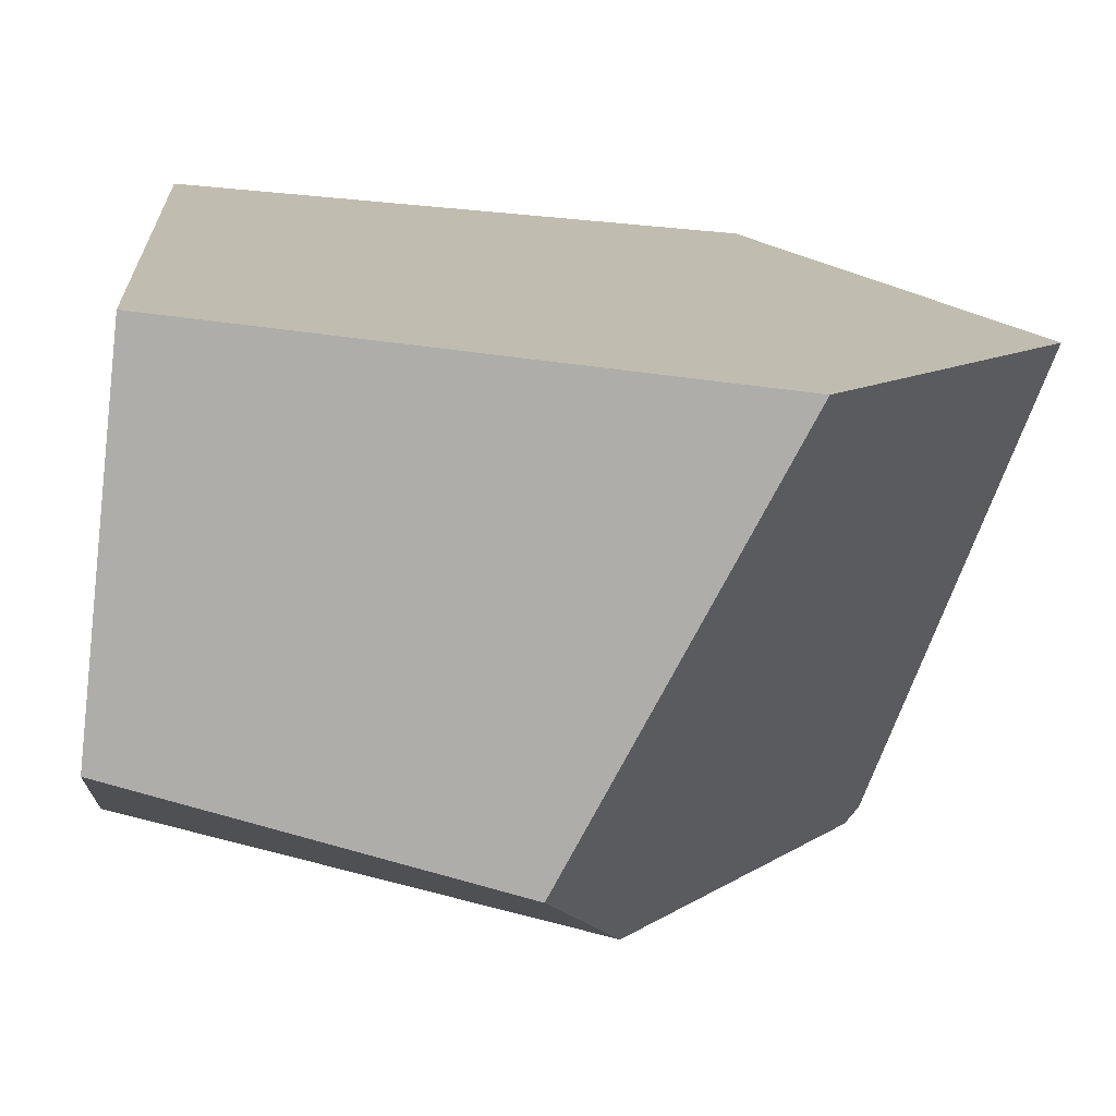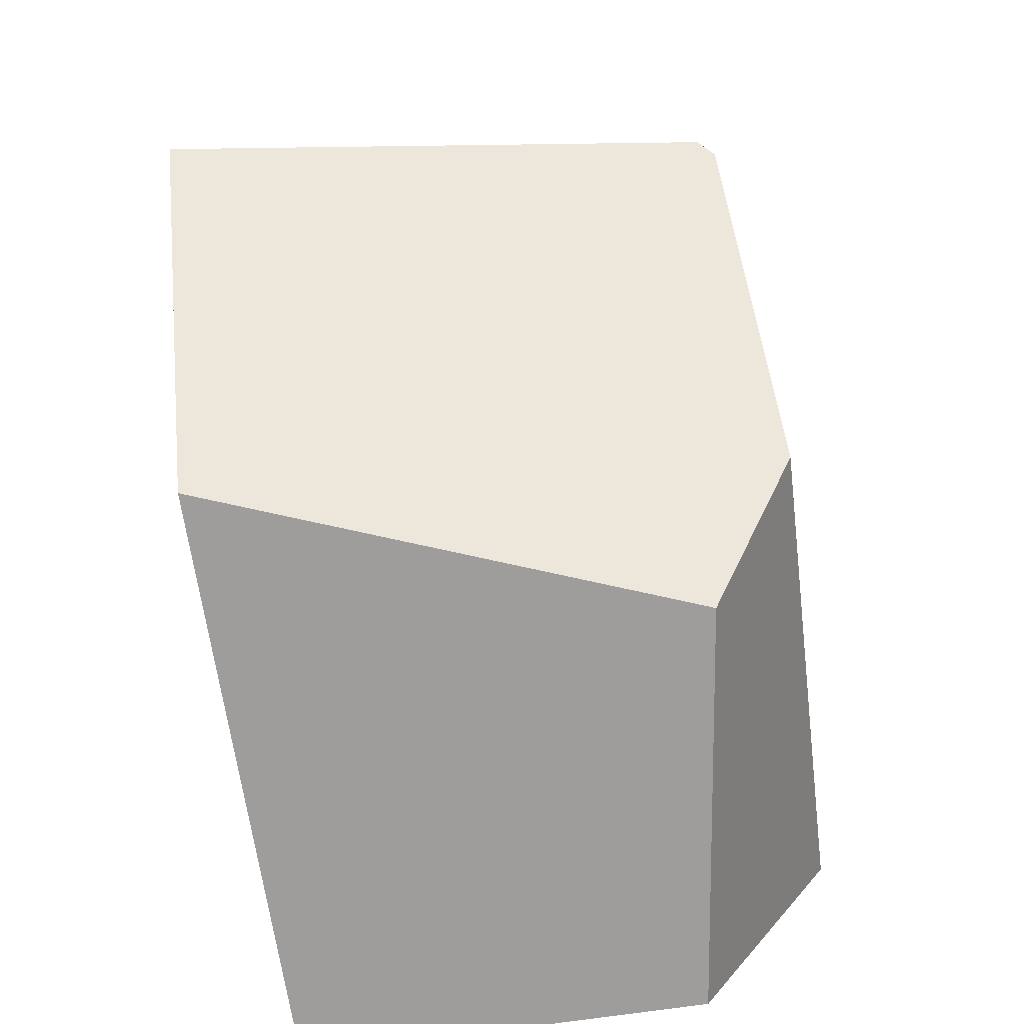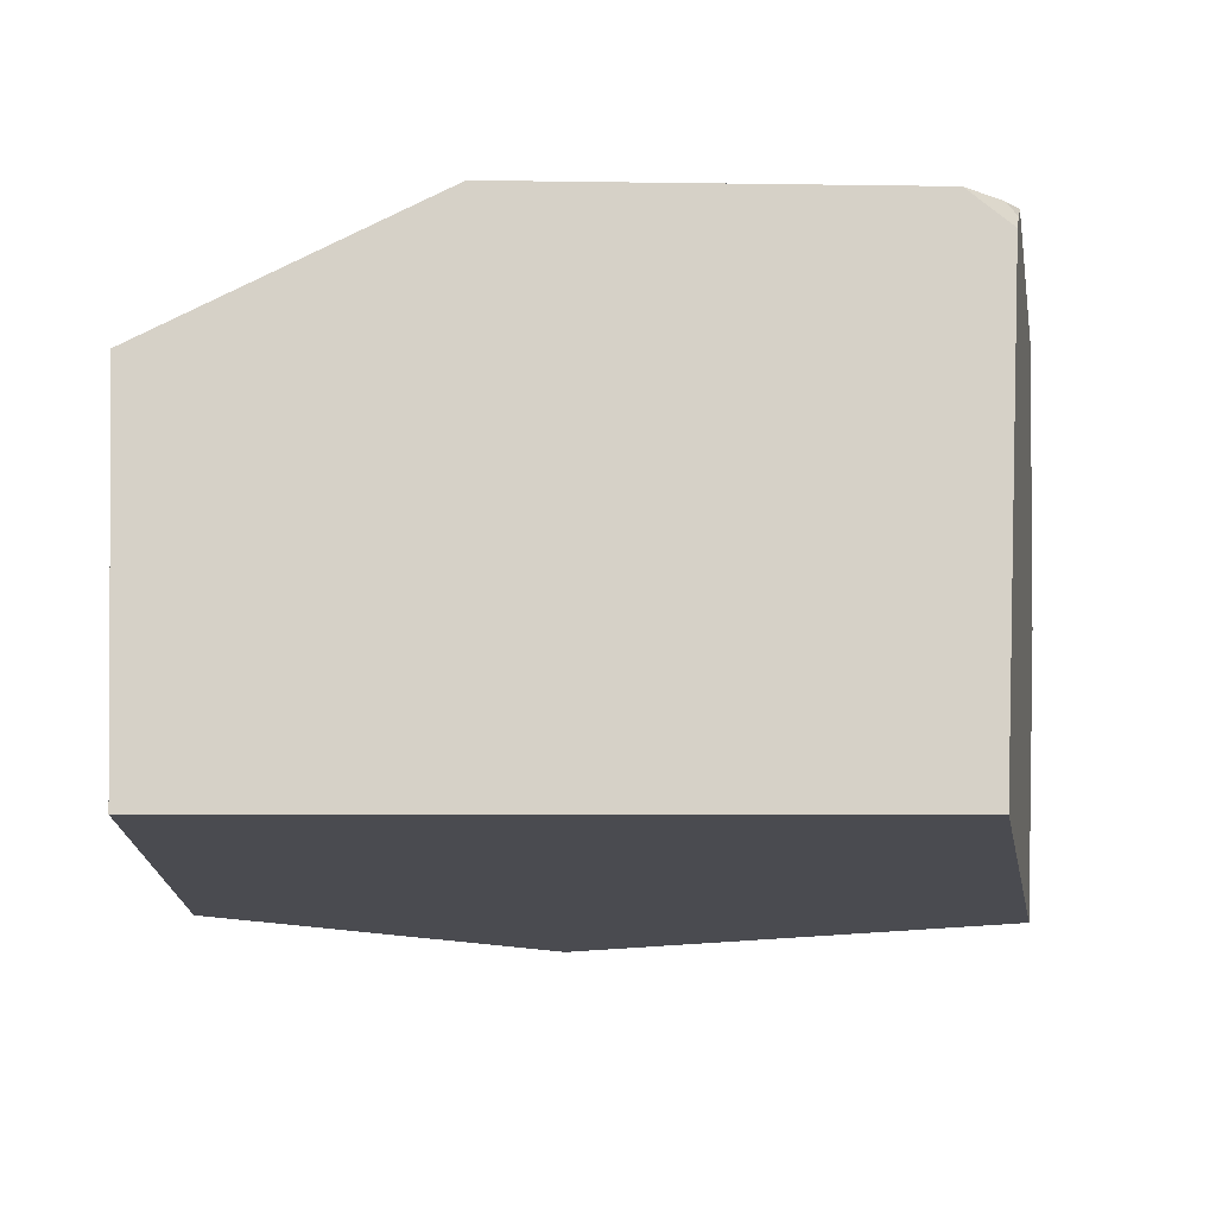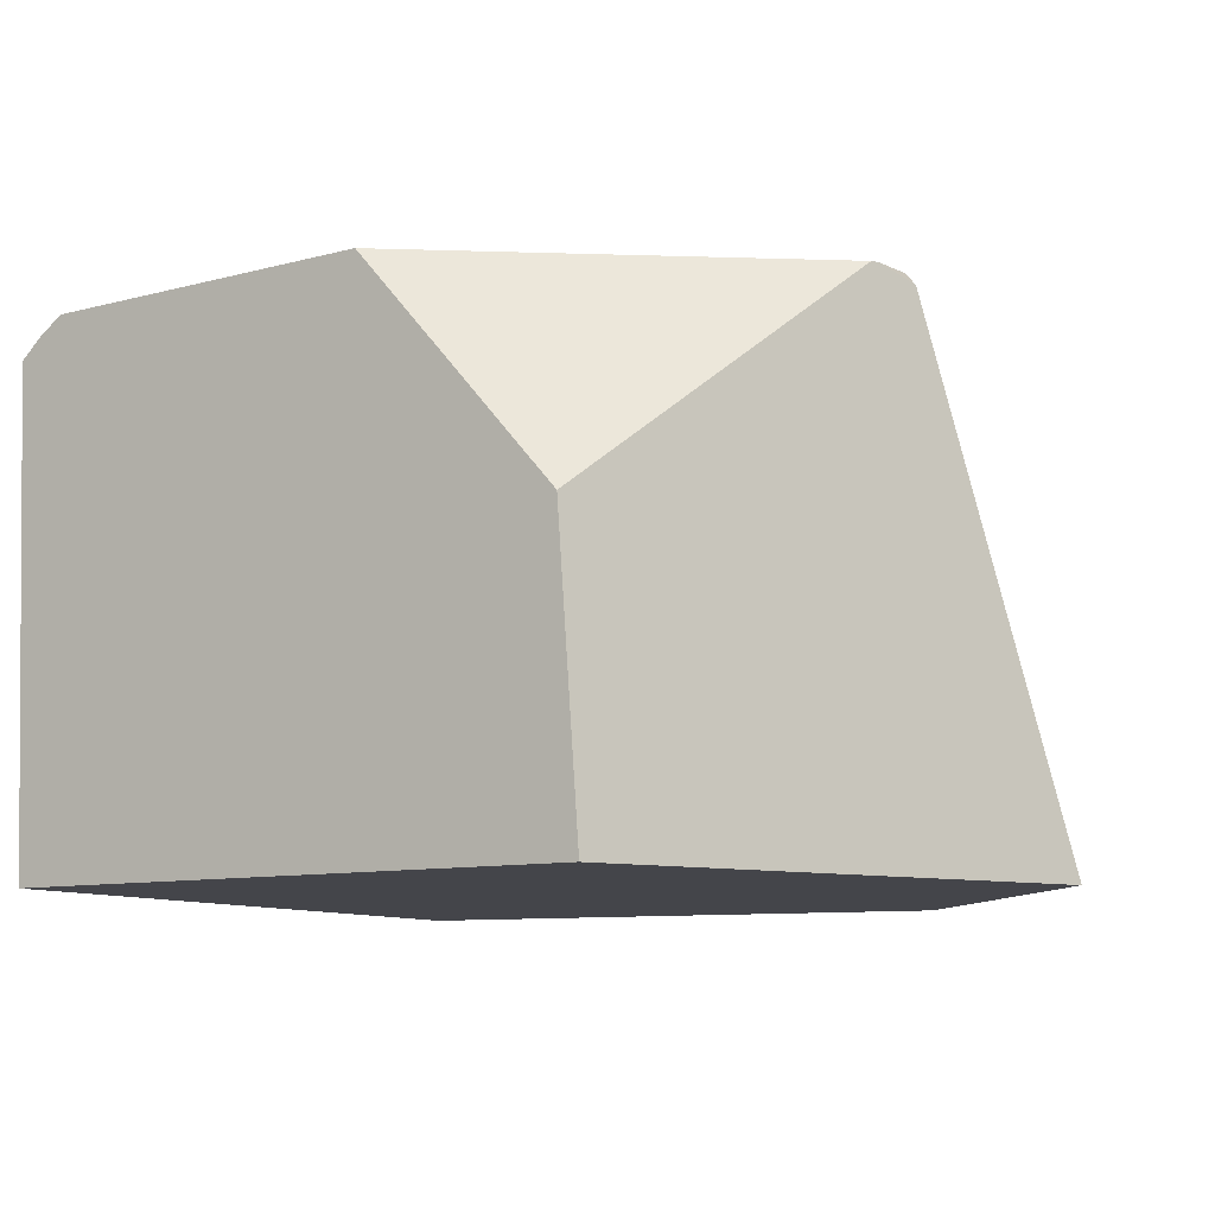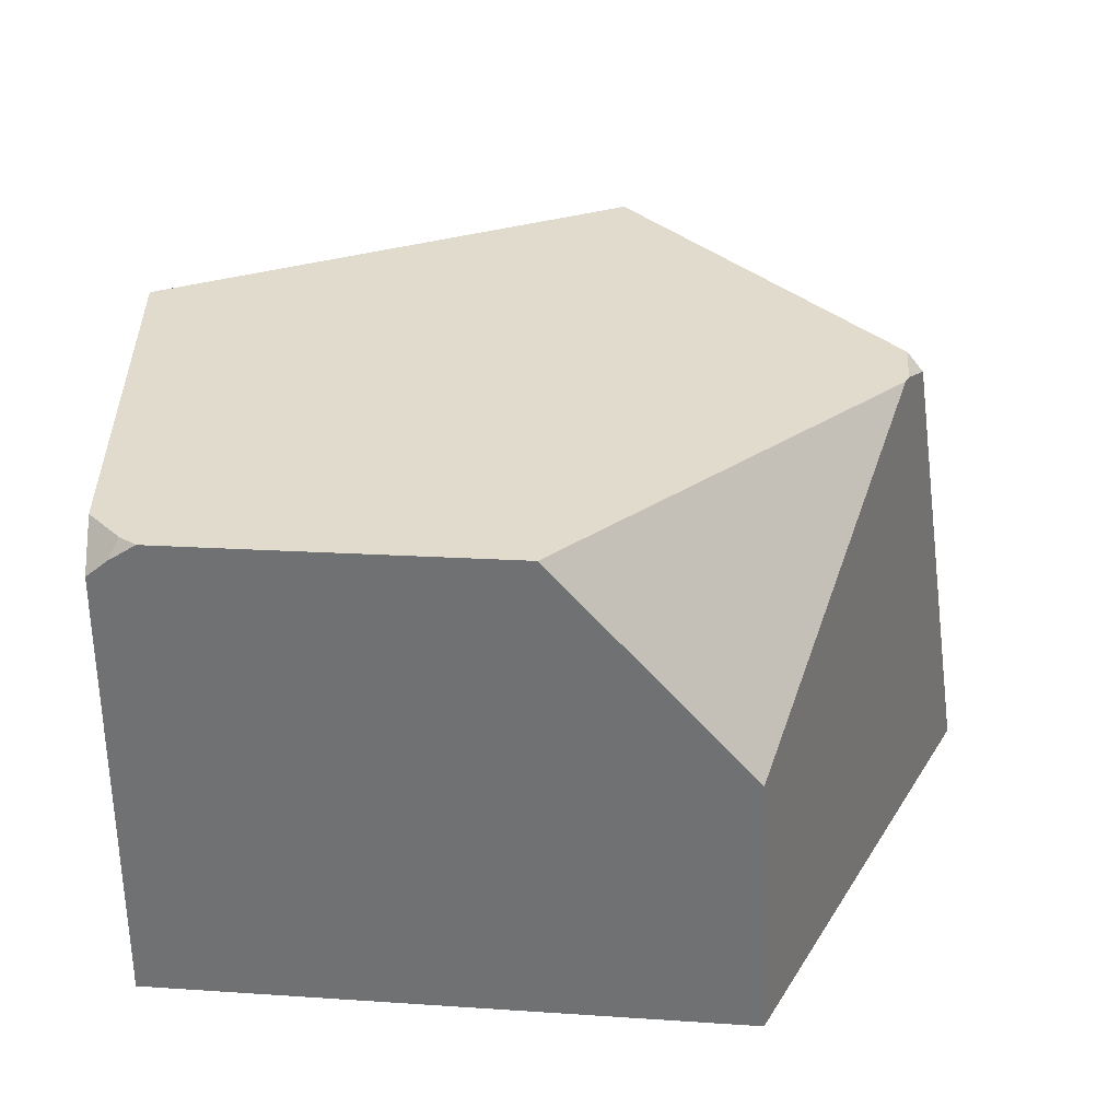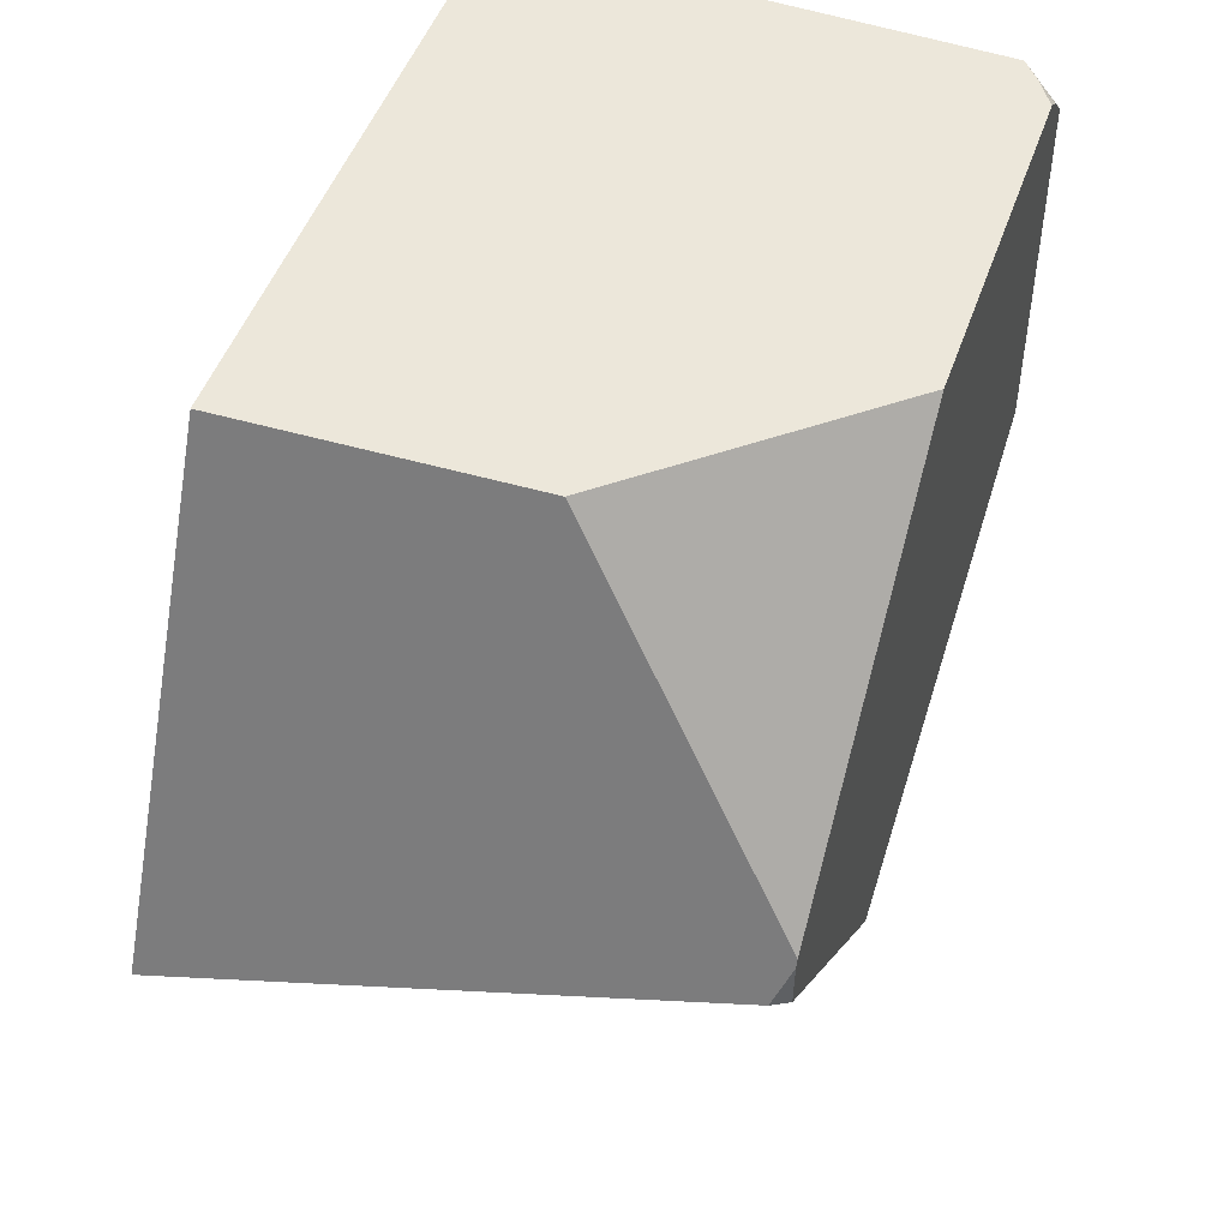
<metadata>
{"format":"obj","ext":"obj","renderer":"f3d","projection":"perspective","resolution":1024,"background":"white","views":[{"elev":-75.2,"azim":-6.8,"up":"+Z"},{"elev":-73.2,"azim":99.0,"up":"+Z"},{"elev":-14.1,"azim":-89.6,"up":"+Y"},{"elev":-10.1,"azim":24.3,"up":"+Y"},{"elev":31.3,"azim":-4.6,"up":"+Y"},{"elev":60.2,"azim":109.7,"up":"+Z"}]}
</metadata>
<code>
o Cube.002_Cube
v 7.634 0.6418 -13.37
v 7.529 0.9143 -13.38
v 7.291 0.8788 -13.37
v 7.29 0.6434 -13.36
v 7.271 0.9393 -12.92
v 7.258 0.9282 -12.92
v 7.258 0.6377 -12.94
v 7.72 0.9635 -13.08
v 7.576 0.9711 -13.28
v 7.278 0.9628 -13.19
v 7.26 0.951 -12.95
v 7.277 0.9502 -12.92
v 7.491 0.9512 -12.88
v 7.287 0.9499 -12.92
v 7.786 0.6379 -13.15
v 7.611 0.8118 -12.87
v 7.62 0.6349 -12.88
v 7.728 0.954 -13.07
v 7.712 0.9618 -13.04
v 7.715 0.9621 -13.05
f 4 3 2 1
f 15 18 20 19 16 17
f 20 8 9 10 11 12 14 13 19
f 10 9 2 3
f 17 7 4 1 15
f 19 13 16
f 10 3 4 7 6 11
f 5 14 12
f 5 12 11 6
f 20 18 8
f 18 15 1 2 9 8
f 5 6 7 17 16 13 14

</code>
